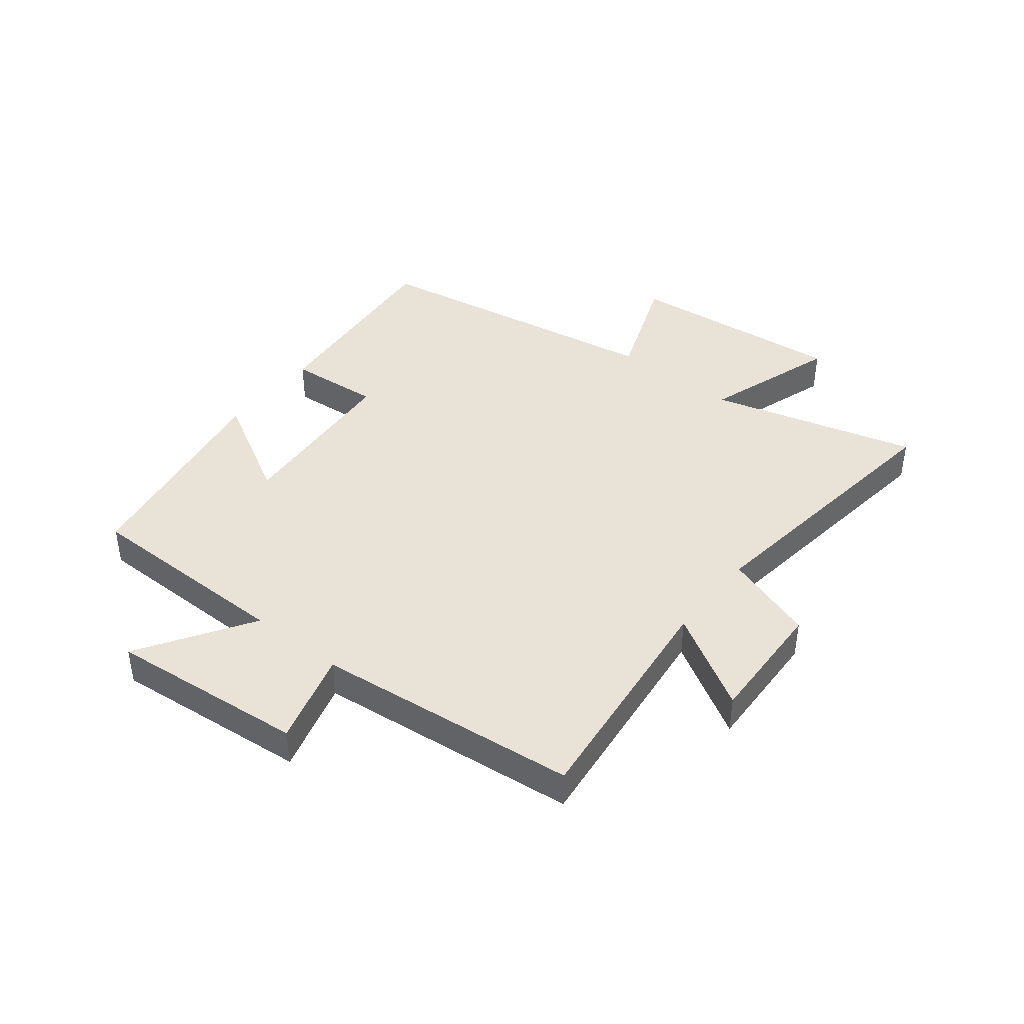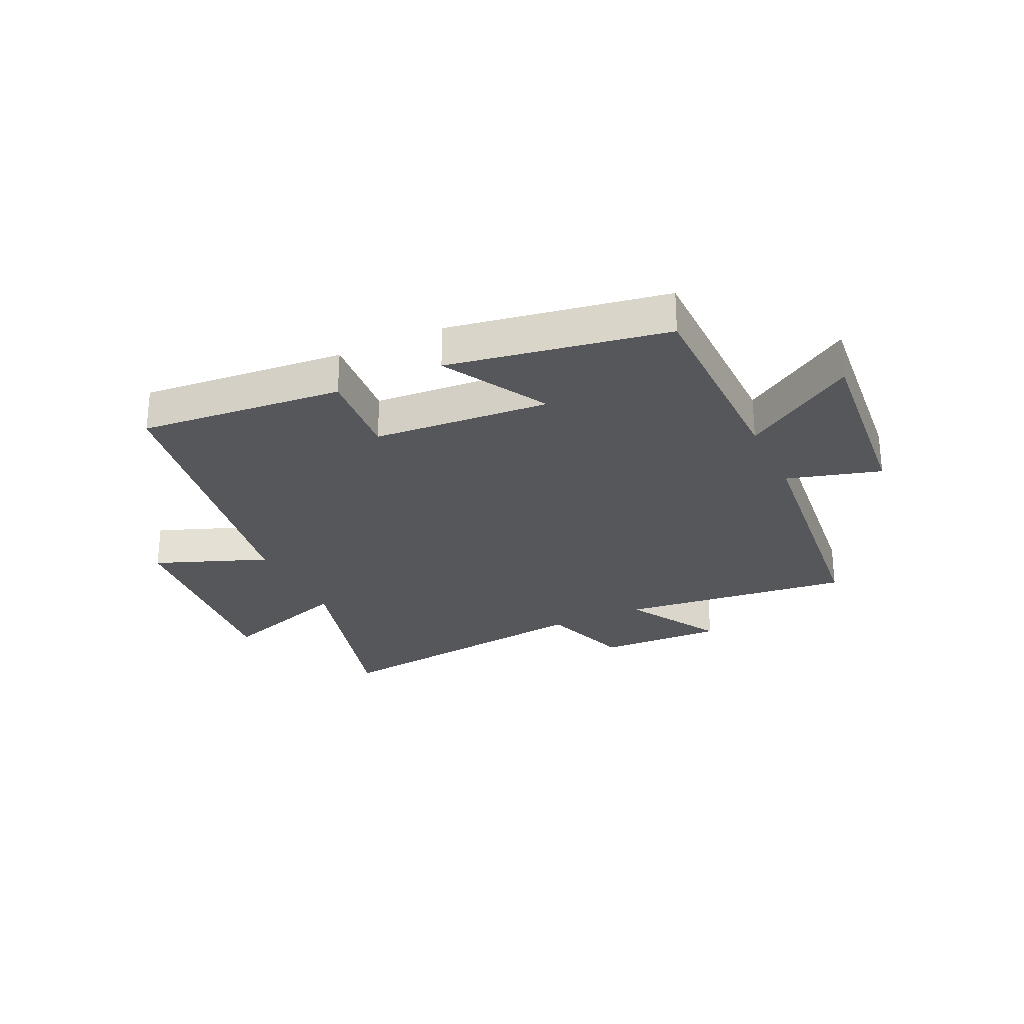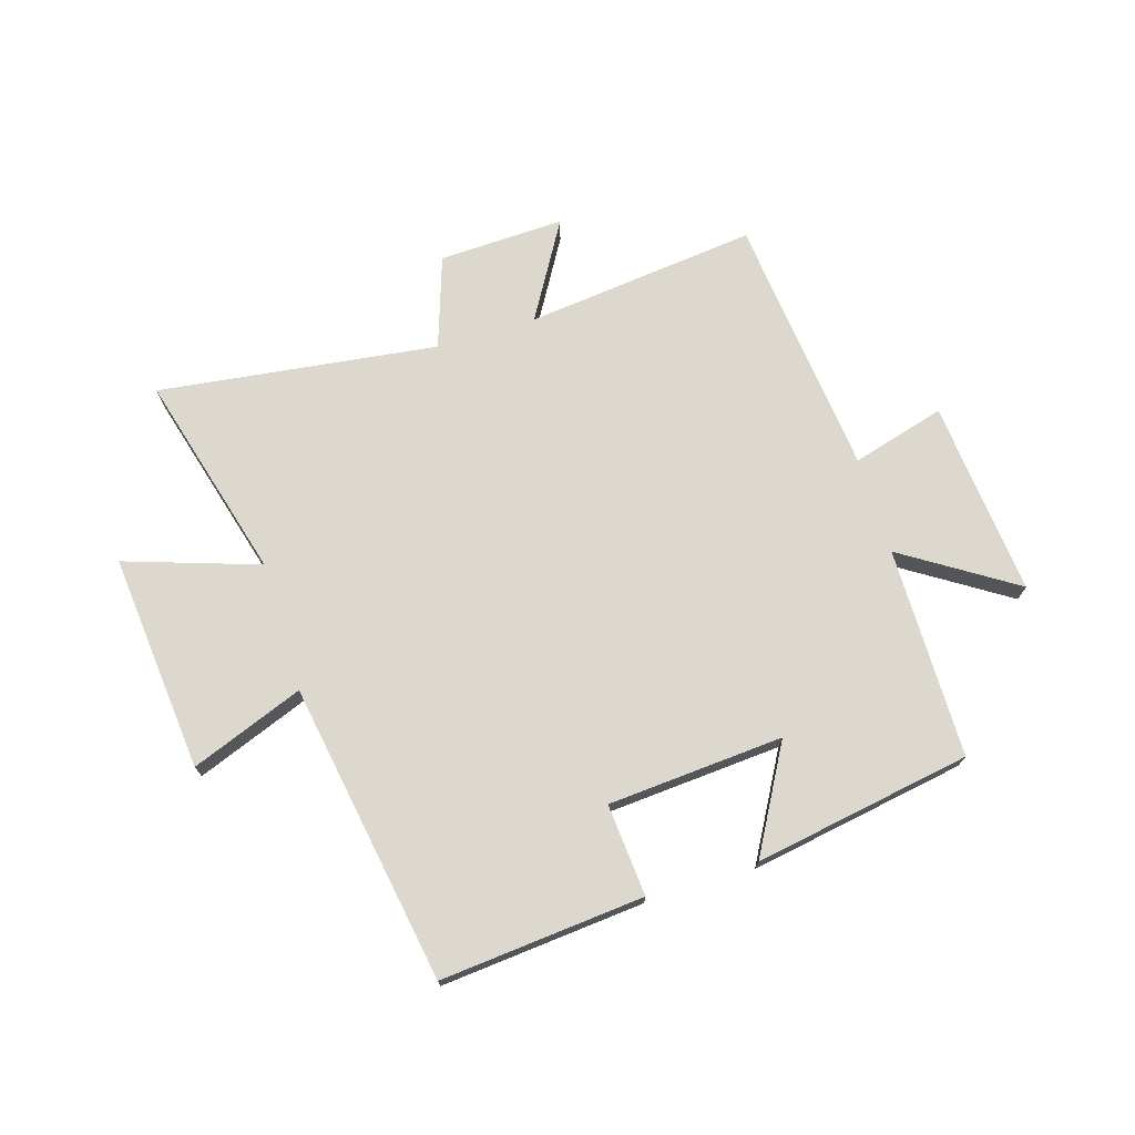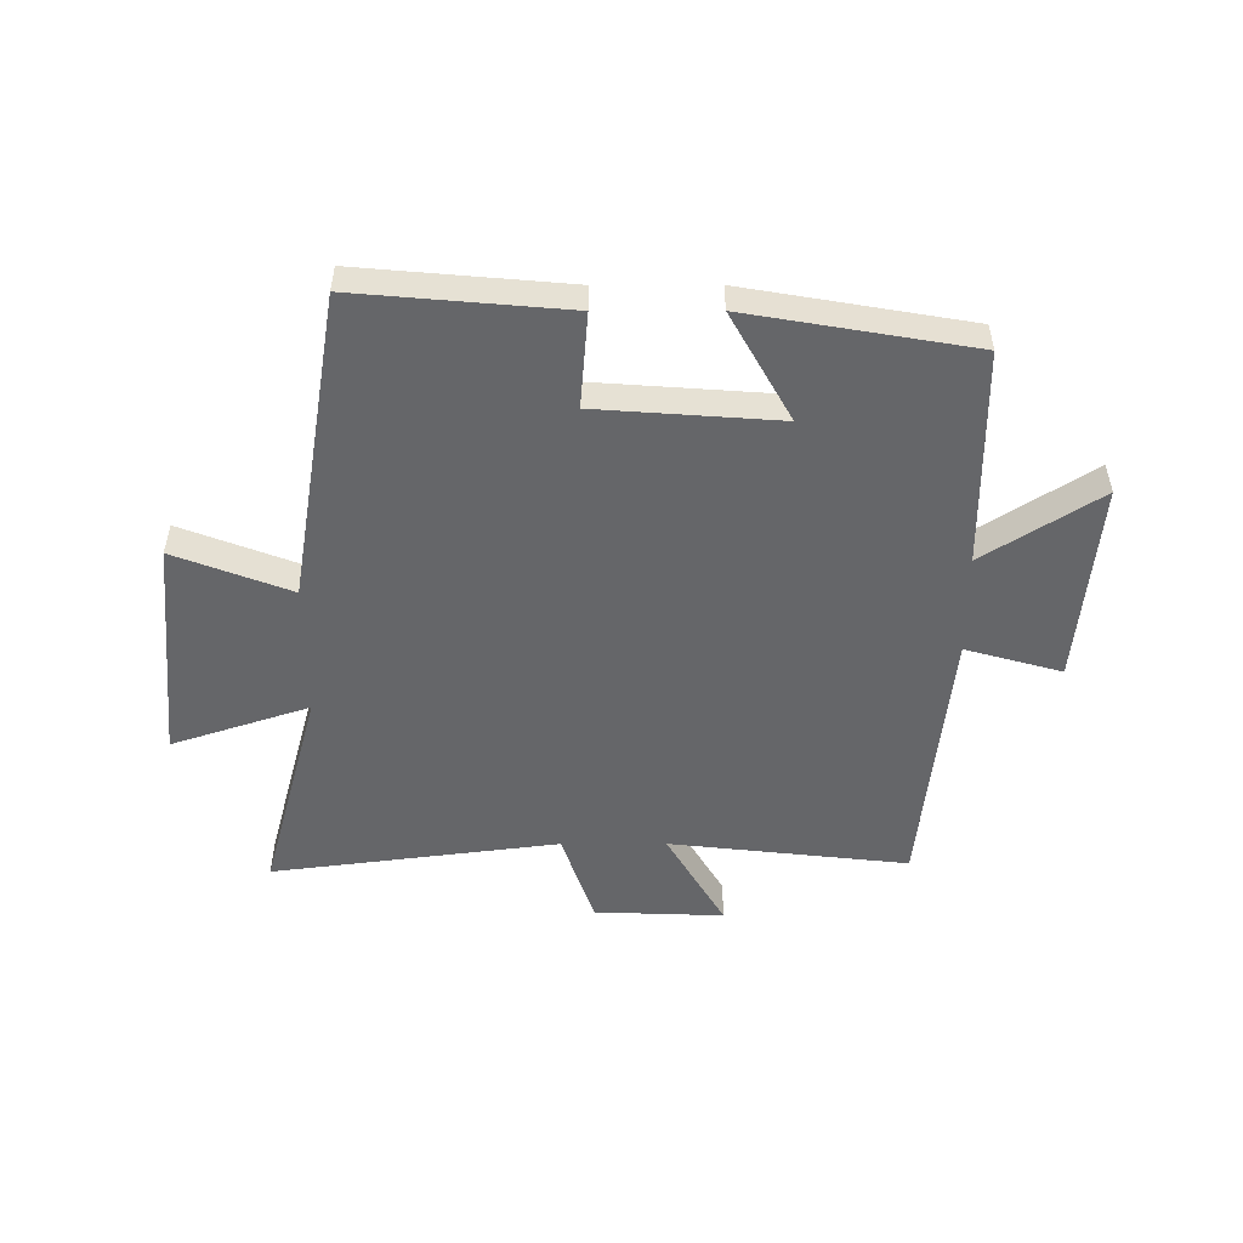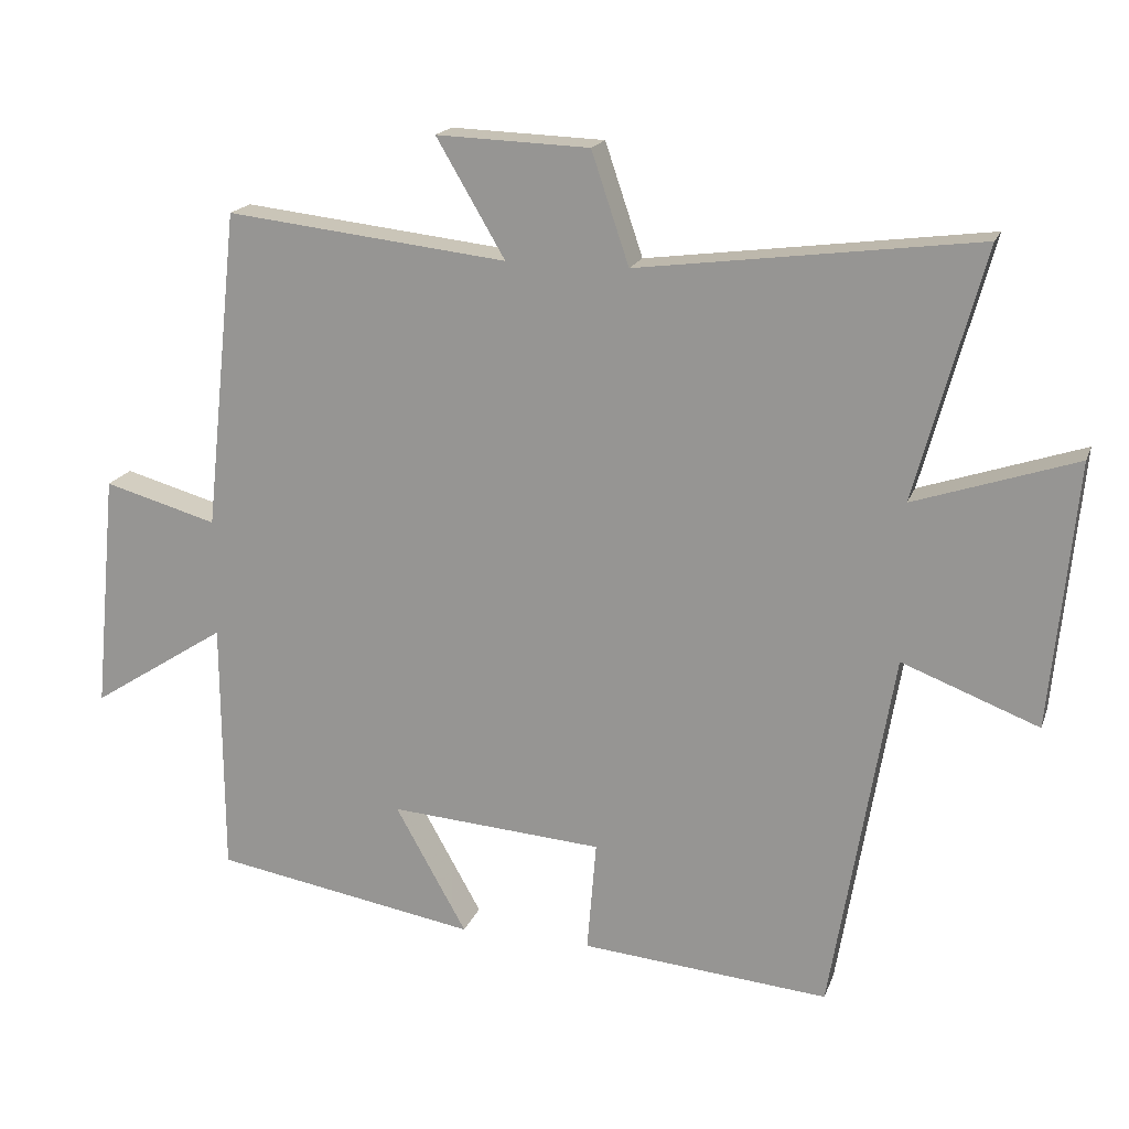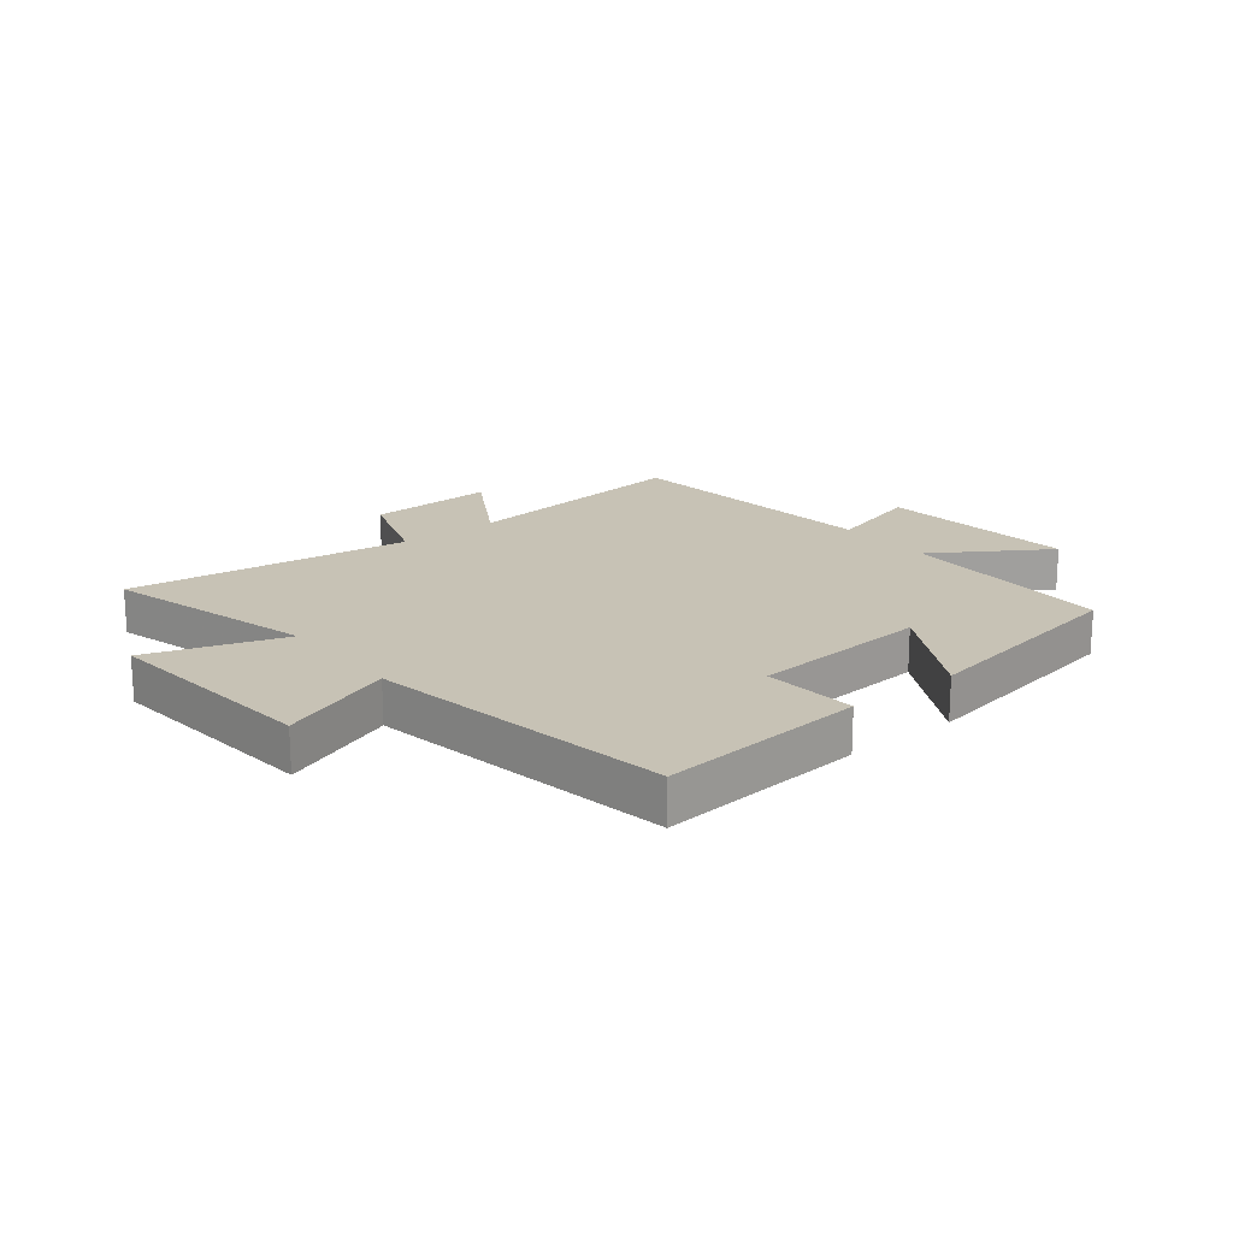
<metadata>
{"format":"obj","ext":"obj","renderer":"f3d","projection":"perspective","resolution":1024,"background":"white","views":[{"elev":41.8,"azim":-51.6,"up":"+Y"},{"elev":-27.2,"azim":-154.8,"up":"+Y"},{"elev":72.5,"azim":163.0,"up":"+Y"},{"elev":-51.8,"azim":-179.9,"up":"+Y"},{"elev":18.0,"azim":16.4,"up":"+Z"},{"elev":19.0,"azim":141.5,"up":"+Y"}]}
</metadata>
<code>
v 0.413 0.07 -0.531
v 0.063 0.07 -0.5
v 0.076 0.07 -0.342
v -0.226 0.07 -0.32
v -0.125 0.07 -0.5
v -0.498 0.07 -0.436
v -0.5 0.07 -0.074
v -0.692 0.07 -0.197
v -0.66 0.07 0.139
v -0.5 0.07 0.094
v -0.452 0.07 0.545
v -0.054 0.07 0.5
v -0.151 0.07 0.665
v 0.065 0.07 0.657
v 0.118 0.07 0.5
v 0.597 0.07 0.562
v 0.5 0.07 0.208
v 0.729 0.07 0.284
v 0.693 0.07 -0.09
v 0.5 0.07 -0.016
v 0.413 0 -0.531
v 0.063 0 -0.5
v 0.076 0 -0.342
v -0.226 0 -0.32
v -0.125 0 -0.5
v -0.498 0 -0.436
v -0.5 0 -0.074
v -0.692 0 -0.197
v -0.66 0 0.139
v -0.5 0 0.094
v -0.452 0 0.545
v -0.054 0 0.5
v -0.151 0 0.665
v 0.065 0 0.657
v 0.118 0 0.5
v 0.597 0 0.562
v 0.5 0 0.208
v 0.729 0 0.284
v 0.693 0 -0.09
v 0.5 0 -0.016
f 17 18 19 20
f 1 2 3
f 20 1 3
f 17 20 3
f 17 3 4
f 16 17 4
f 15 16 4
f 12 13 14 15
f 12 15 4
f 10 11 12 4
f 7 8 9 10
f 6 7 10
f 5 6 10
f 4 5 10
f 40 39 38 37
f 23 22 21
f 23 21 40
f 23 40 37
f 24 23 37
f 24 37 36
f 24 36 35
f 35 34 33 32
f 24 35 32
f 24 32 31 30
f 30 29 28 27
f 30 27 26
f 30 26 25
f 30 25 24
f 1 21 22 2
f 2 22 23 3
f 3 23 24 4
f 4 24 25 5
f 5 25 26 6
f 6 26 27 7
f 7 27 28 8
f 8 28 29 9
f 9 29 30 10
f 10 30 31 11
f 11 31 32 12
f 12 32 33 13
f 13 33 34 14
f 14 34 35 15
f 15 35 36 16
f 16 36 37 17
f 17 37 38 18
f 18 38 39 19
f 19 39 40 20
f 20 40 21 1

</code>
